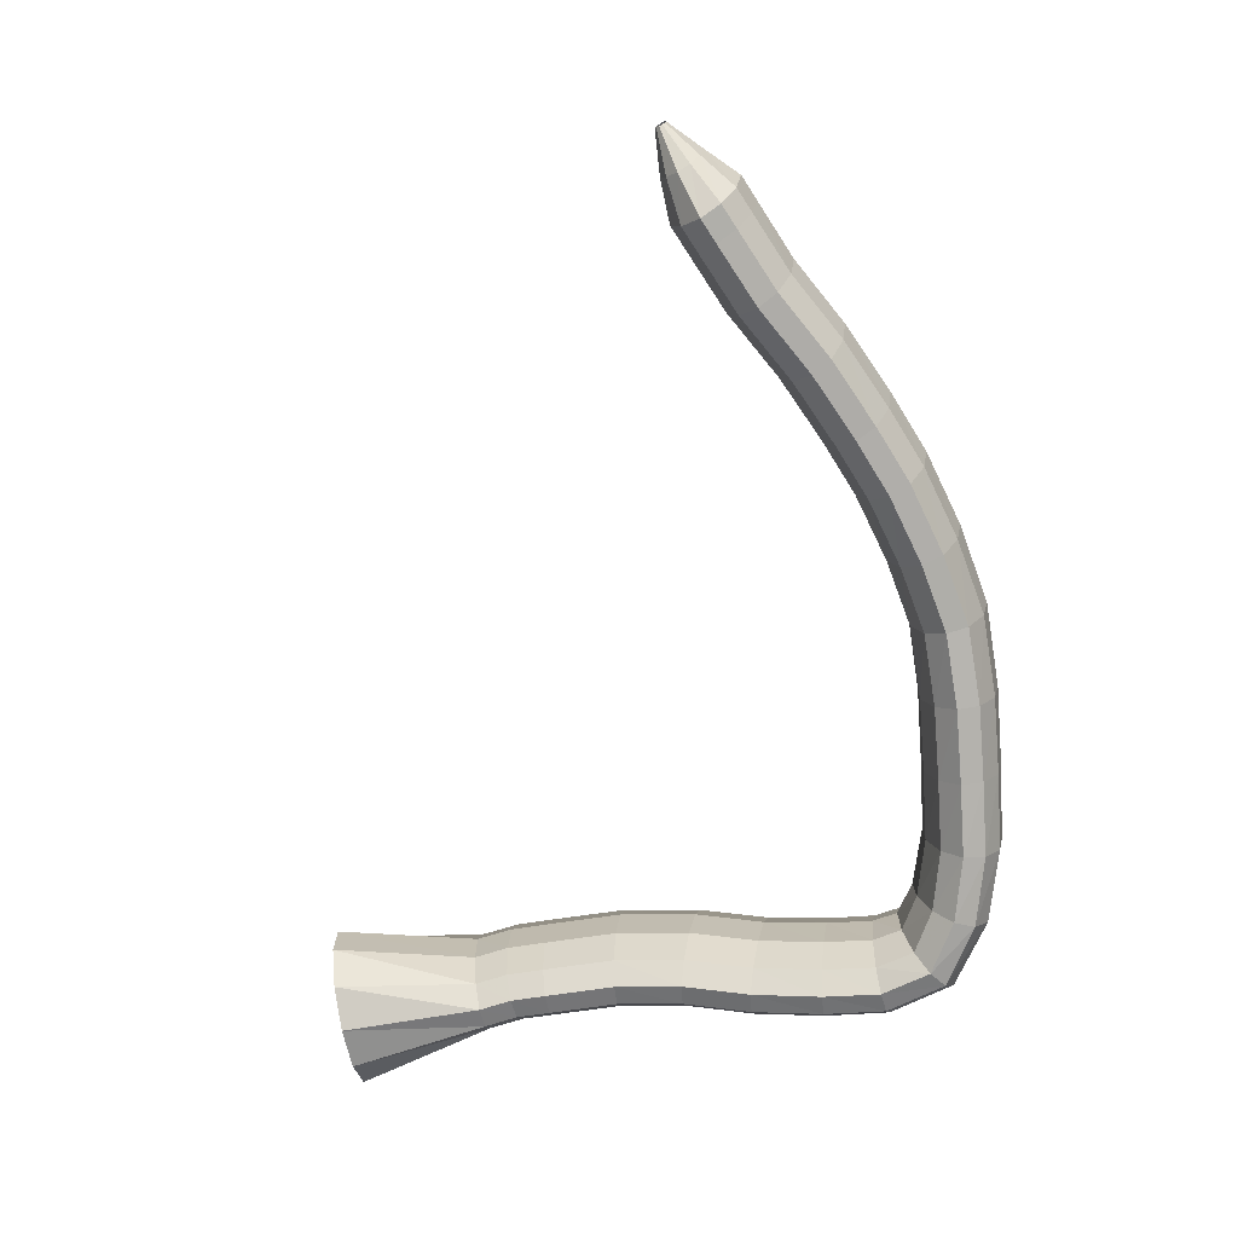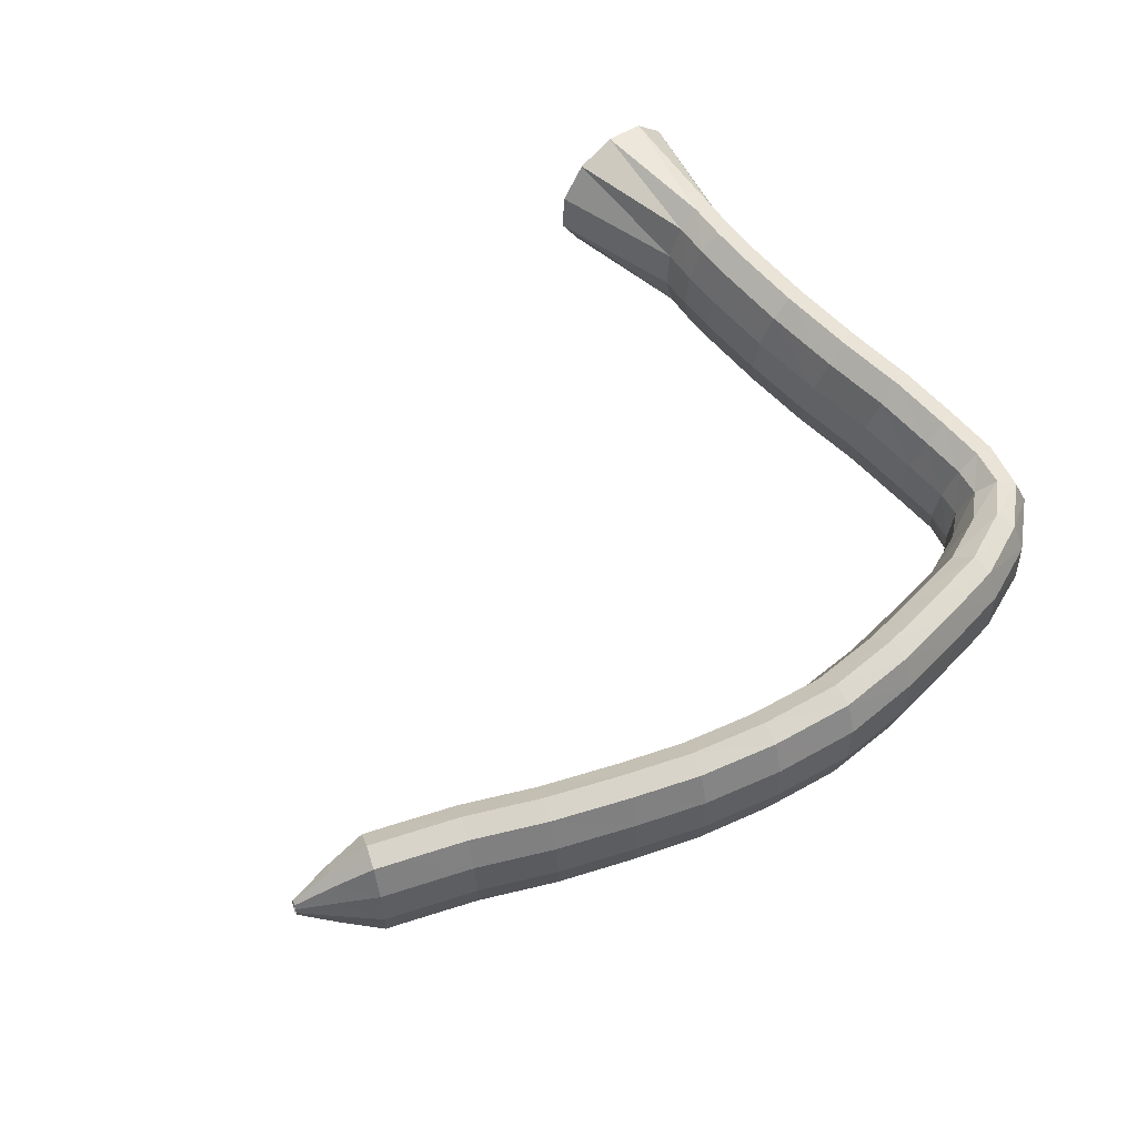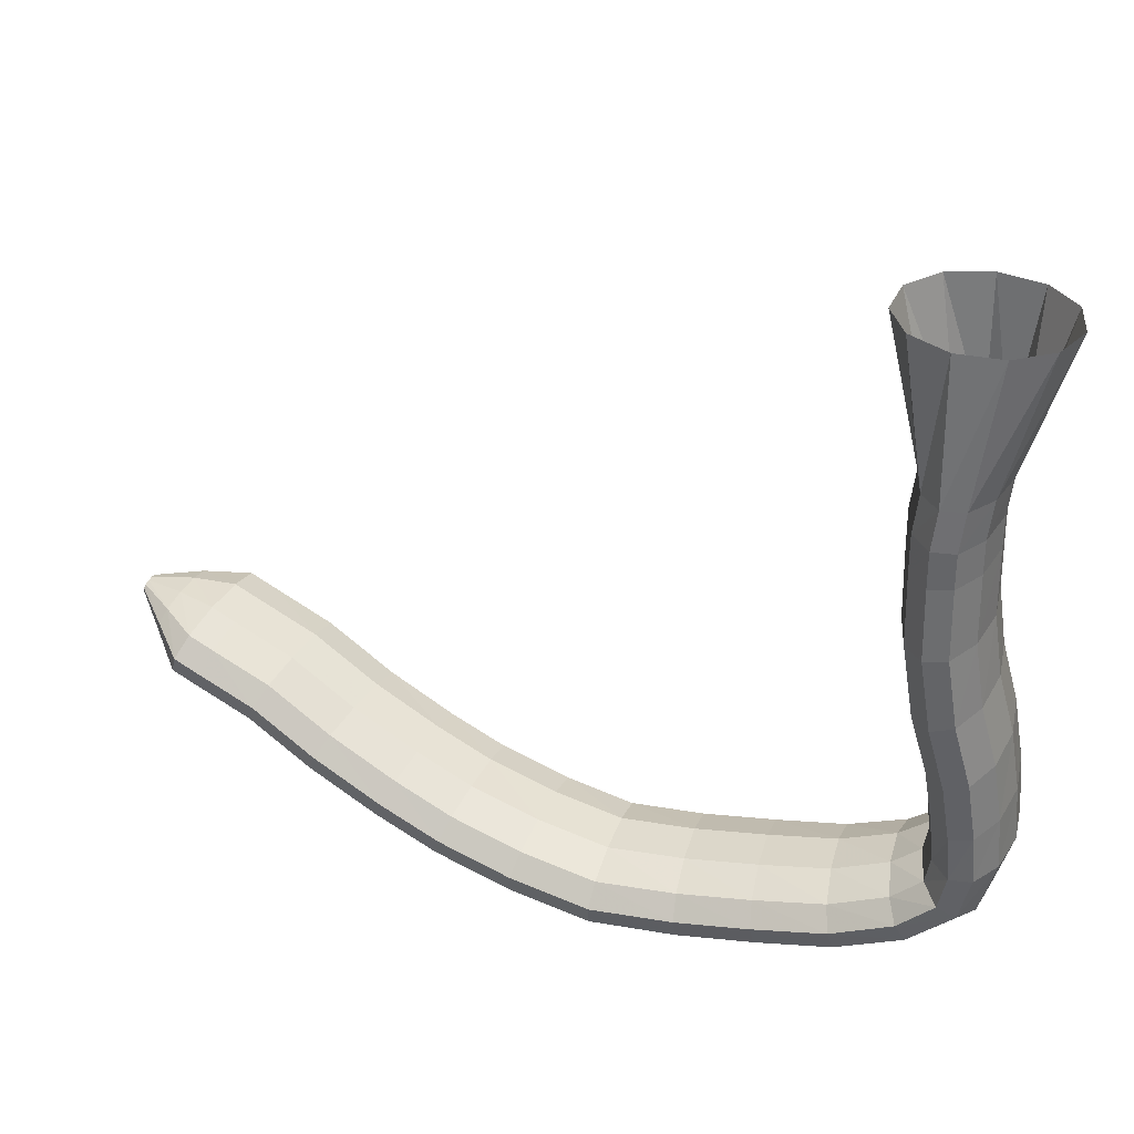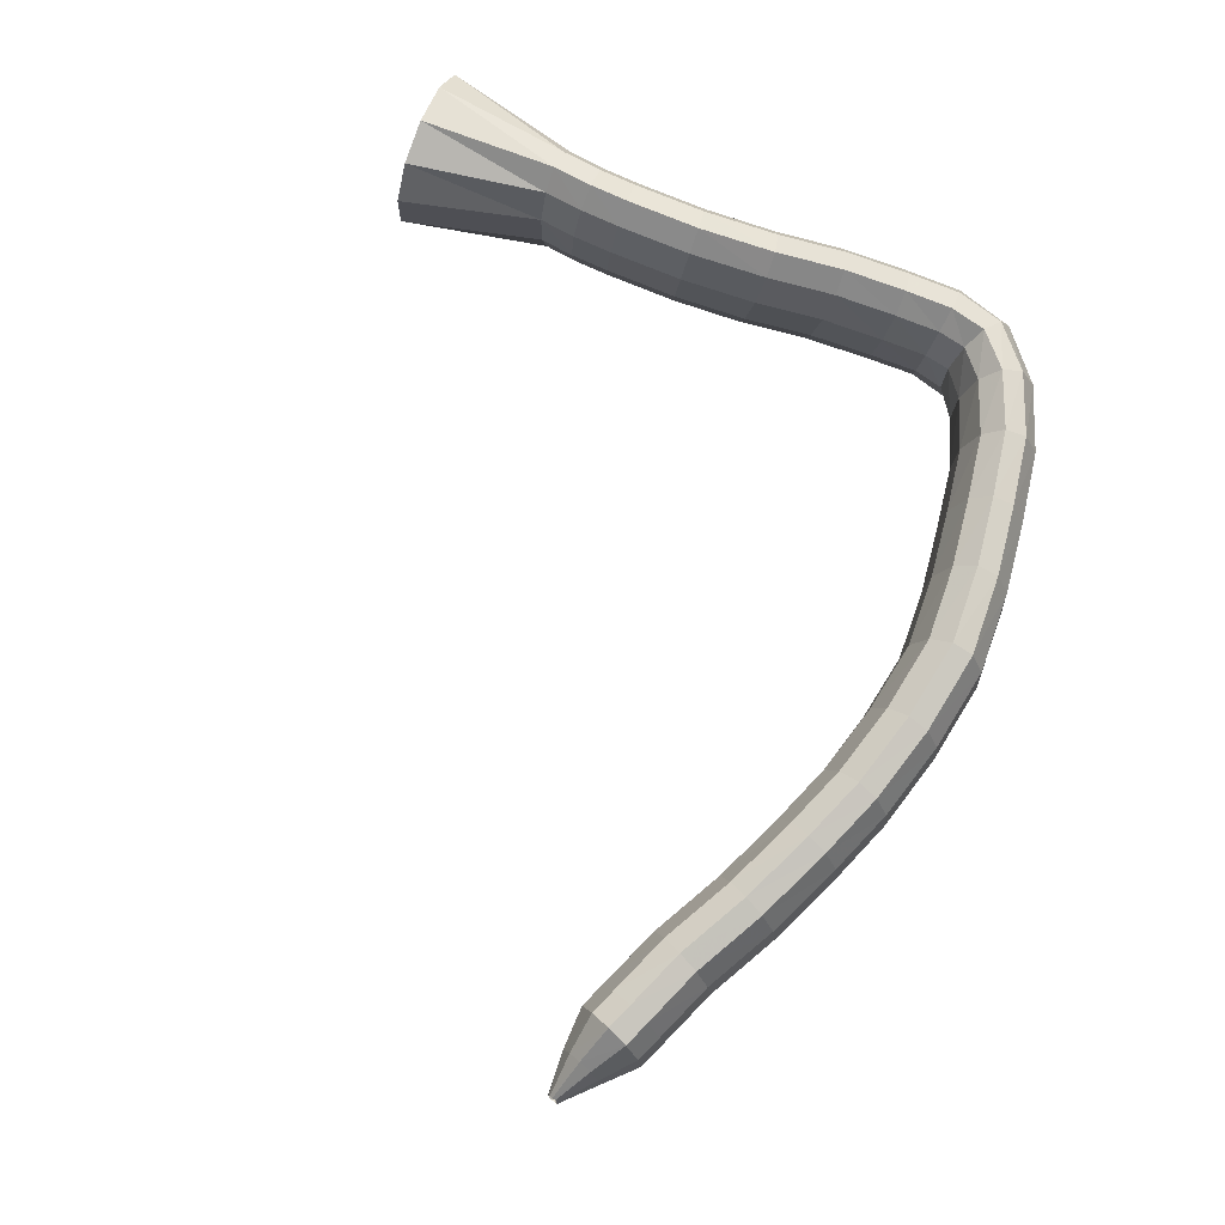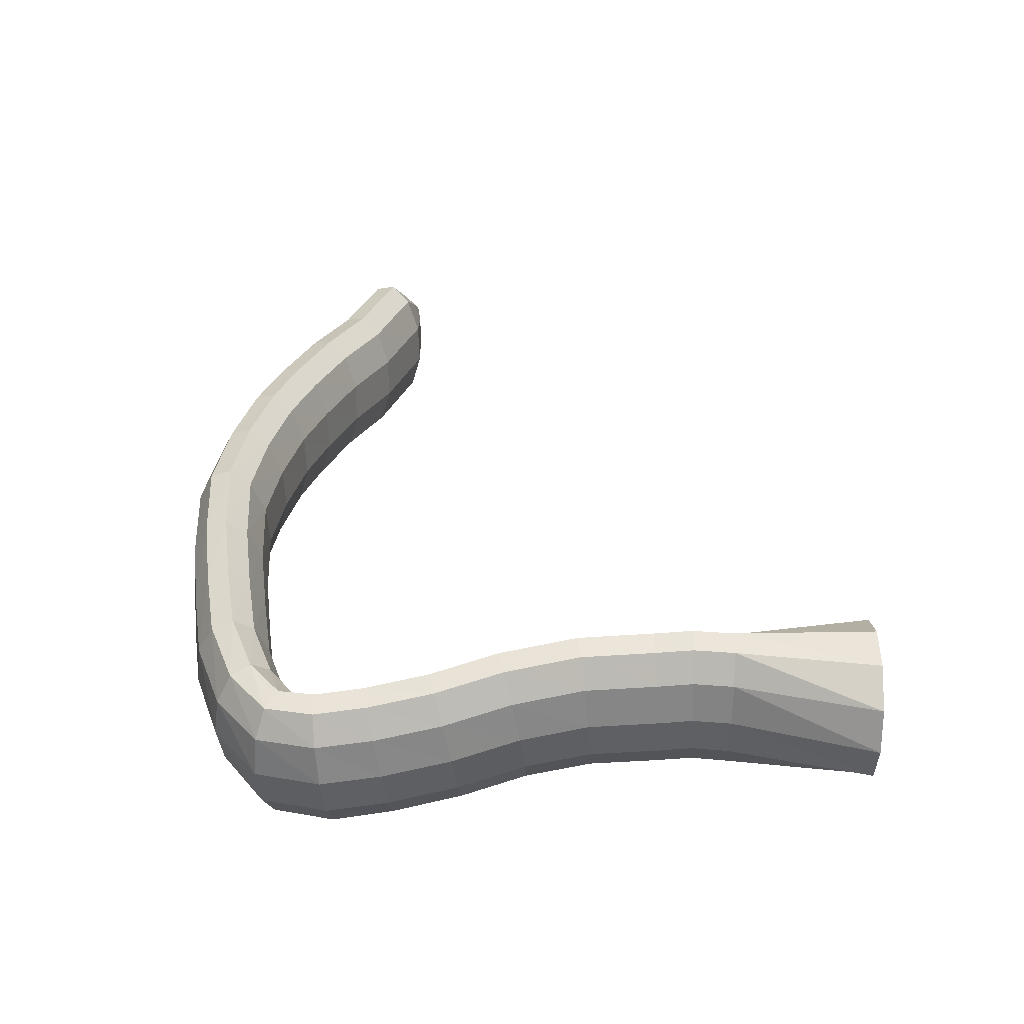
<metadata>
{"format":"obj","ext":"obj","renderer":"f3d","projection":"perspective","resolution":1024,"background":"white","views":[{"elev":-69.3,"azim":-79.3,"up":"+Z"},{"elev":59.7,"azim":-41.1,"up":"+Z"},{"elev":33.0,"azim":25.1,"up":"+Y"},{"elev":76.8,"azim":-68.0,"up":"+Z"},{"elev":32.6,"azim":89.1,"up":"+Z"}]}
</metadata>
<code>
g tube1
v 112.6 86.77 197.5
v 112.6 86.85 197.1
v 112.6 87.01 196.9
v 112.7 87.21 196.8
v 112.7 87.39 197
v 112.8 87.48 197.3
v 112.8 87.46 197.8
v 112.8 87.33 198.1
v 112.7 87.14 198.3
v 112.7 86.95 198.2
v 112.6 86.81 197.9
v 112.6 86.77 197.5
v 114.5 84.91 197.3
v 114.5 85.19 195.7
v 114.7 85.83 194.6
v 115 86.62 194.4
v 115.3 87.31 195.1
v 115.5 87.68 196.6
v 115.5 87.62 198.2
v 115.4 87.14 199.7
v 115.2 86.4 200.3
v 114.9 85.63 200.1
v 114.6 85.07 199
v 114.5 84.91 197.3
v 116.4 83.04 197.3
v 116.5 83.47 194.6
v 116.9 84.5 192.8
v 117.4 85.8 192.4
v 117.9 86.96 193.6
v 118.2 87.6 196
v 118.2 87.53 198.8
v 117.9 86.77 201.1
v 117.5 85.55 202.3
v 116.9 84.27 201.9
v 116.5 83.34 200
v 116.4 83.04 197.3
v 118 82.38 197.3
v 118.1 82.82 194.6
v 118.5 83.85 192.7
v 119 85.16 192.4
v 119.5 86.31 193.6
v 119.8 86.94 196
v 119.9 86.87 198.8
v 119.6 86.1 201.1
v 119.1 84.88 202.3
v 118.6 83.6 201.8
v 118.2 82.67 200
v 118 82.38 197.3
v 121.7 80.83 197.2
v 122 81.21 194.5
v 122.5 82.2 192.7
v 123.1 83.46 192.3
v 123.6 84.6 193.5
v 123.9 85.26 195.9
v 123.8 85.23 198.7
v 123.5 84.52 201
v 122.9 83.35 202.2
v 122.3 82.1 201.7
v 121.9 81.16 199.9
v 121.7 80.83 197.2
v 126.2 78.47 197.4
v 126.4 78.83 194.7
v 127 79.79 192.9
v 127.6 81.05 192.5
v 128.1 82.2 193.7
v 128.4 82.88 196.1
v 128.3 82.87 198.9
v 127.8 82.18 201.2
v 127.2 81.02 202.4
v 126.7 79.77 202
v 126.2 78.82 200.1
v 126.2 78.47 197.4
v 130.8 76.41 197.5
v 131 76.83 194.8
v 131.5 77.84 192.9
v 132 79.14 192.6
v 132.5 80.3 193.8
v 132.7 80.96 196.2
v 132.7 80.9 199
v 132.4 80.16 201.3
v 131.9 78.95 202.5
v 131.4 77.67 202
v 131 76.72 200.2
v 130.8 76.41 197.5
v 134.9 74.83 197.4
v 135 75.3 194.7
v 135.3 76.38 192.9
v 135.7 77.71 192.5
v 136.1 78.89 193.7
v 136.4 79.53 196.1
v 136.4 79.43 198.9
v 136.3 78.63 201.3
v 135.9 77.37 202.4
v 135.4 76.06 202
v 135.1 75.11 200.1
v 134.9 74.83 197.4
v 139.8 73.47 197.2
v 139.8 73.98 194.5
v 139.9 75.1 192.7
v 140.2 76.47 192.3
v 140.6 77.67 193.6
v 140.8 78.3 195.9
v 140.9 78.18 198.8
v 140.9 77.33 201.1
v 140.6 76.03 202.2
v 140.3 74.69 201.8
v 140 73.73 199.9
v 139.8 73.47 197.2
v 145 72.56 196.9
v 144.8 73.1 194.2
v 144.6 74.26 192.4
v 144.7 75.67 192.1
v 144.9 76.88 193.3
v 145.2 77.51 195.7
v 145.6 77.36 198.5
v 145.8 76.47 200.8
v 145.8 75.13 201.9
v 145.7 73.77 201.4
v 145.4 72.81 199.6
v 145 72.56 196.9
v 150.4 72.7 196
v 149.9 73.22 193.3
v 149.5 74.36 191.6
v 149.3 75.76 191.3
v 149.5 76.99 192.5
v 149.8 77.65 194.9
v 150.3 77.52 197.6
v 150.7 76.66 199.9
v 151 75.34 201
v 151 73.96 200.5
v 150.8 72.98 198.7
v 150.4 72.7 196
v 155.1 73.25 195.2
v 154.6 73.75 192.6
v 154.2 74.87 190.8
v 154 76.27 190.5
v 154 77.49 191.7
v 154.3 78.16 194.1
v 154.8 78.06 196.9
v 155.3 77.22 199.2
v 155.7 75.9 200.2
v 155.8 74.54 199.8
v 155.6 73.55 197.9
v 155.1 73.25 195.2
v 160 73.94 194.4
v 159.4 74.39 191.7
v 158.8 75.47 190
v 158.4 76.84 189.7
v 158.4 78.06 190.9
v 158.6 78.74 193.3
v 159.1 78.68 196.1
v 159.7 77.88 198.4
v 160.2 76.61 199.4
v 160.5 75.26 198.9
v 160.4 74.27 197.1
v 160 73.94 194.4
v 164.5 75.5 193.6
v 163.8 75.84 191
v 163 76.78 189.3
v 162.3 78.03 189
v 162 79.18 190.2
v 162.1 79.87 192.6
v 162.5 79.89 195.4
v 163.3 79.22 197.7
v 164.1 78.08 198.7
v 164.6 76.84 198.2
v 164.8 75.87 196.3
v 164.5 75.5 193.6
v 168.1 78.35 193.1
v 167.5 78.57 190.5
v 166.5 79.17 188.7
v 165.3 79.97 188.4
v 164.4 80.72 189.7
v 164 81.16 192.1
v 164.3 81.17 194.9
v 165.1 80.74 197.2
v 166.3 80.01 198.3
v 167.4 79.2 197.8
v 168.1 78.58 195.9
v 168.1 78.35 193.1
v 169.3 82.52 193.3
v 168.8 82.78 190.6
v 167.6 83.03 188.8
v 166.2 83.18 188.5
v 165 83.19 189.8
v 164.4 83.06 192.2
v 164.6 82.82 195
v 165.5 82.55 197.3
v 166.8 82.34 198.4
v 168.2 82.26 197.9
v 169.1 82.32 196
v 169.3 82.52 193.3
v 169.1 86.39 193.7
v 168.6 86.74 191
v 167.4 86.89 189.3
v 165.9 86.81 189
v 164.8 86.53 190.2
v 164.2 86.12 192.6
v 164.4 85.72 195.4
v 165.3 85.46 197.7
v 166.7 85.42 198.8
v 168 85.61 198.3
v 168.9 85.98 196.4
v 169.1 86.39 193.7
v 168.6 90.77 194.4
v 168 91.18 191.8
v 166.8 91.32 190.1
v 165.4 91.16 189.7
v 164.3 90.74 191
v 163.7 90.19 193.3
v 163.9 89.69 196.1
v 164.9 89.41 198.4
v 166.3 89.41 199.4
v 167.6 89.72 199
v 168.5 90.22 197.1
v 168.6 90.77 194.4
v 167.8 95.05 195.3
v 167.2 95.41 192.7
v 166 95.53 191
v 164.5 95.37 190.6
v 163.4 94.97 191.9
v 162.8 94.47 194.2
v 163.1 94.02 197
v 164 93.76 199.3
v 165.4 93.79 200.4
v 166.7 94.08 199.9
v 167.6 94.55 198
v 167.8 95.05 195.3
v 167.3 99.33 196
v 166.7 99.55 193.3
v 165.5 99.64 191.5
v 164.1 99.59 191.2
v 162.9 99.4 192.5
v 162.3 99.13 194.9
v 162.5 98.88 197.7
v 163.4 98.72 200
v 164.8 98.7 201.1
v 166.1 98.83 200.6
v 167.1 99.06 198.7
v 167.3 99.33 196
v 167.2 103.7 196.2
v 166.7 103.9 193.5
v 165.5 104 191.7
v 164.1 104 191.4
v 162.9 104 192.7
v 162.3 103.8 195.1
v 162.4 103.6 197.9
v 163.4 103.5 200.2
v 164.7 103.4 201.3
v 166.1 103.5 200.8
v 167 103.6 198.9
v 167.2 103.7 196.2
v 167.3 105.9 196.4
v 166.7 106 193.7
v 165.5 106.2 191.9
v 164.1 106.3 191.6
v 162.9 106.3 192.9
v 162.3 106.3 195.3
v 162.5 106.1 198.1
v 163.4 106 200.4
v 164.7 105.9 201.5
v 166.1 105.8 201
v 167 105.8 199.1
v 167.3 105.9 196.4
v 167.5 108.3 196.3
v 167 108.3 193.7
v 165.8 108.3 191.9
v 164.4 108.3 191.6
v 163.2 108.4 192.9
v 162.6 108.4 195.3
v 162.8 108.5 198.1
v 163.7 108.5 200.4
v 165 108.4 201.5
v 166.4 108.4 201
v 167.3 108.3 199.1
v 167.5 108.3 196.3
v 170.2 117.2 196.1
v 169.2 117.2 193.4
v 167 117.2 191.7
v 164.2 117.2 191.5
v 161.7 117.3 192.8
v 160.3 117.4 195.3
v 160.5 117.4 198.1
v 162.2 117.4 200.4
v 164.8 117.4 201.4
v 167.6 117.3 200.8
v 169.6 117.2 198.8
v 170.2 117.2 196.1
f 1 2 14
f 14 13 1
f 2 3 15
f 15 14 2
f 3 4 16
f 16 15 3
f 4 5 17
f 17 16 4
f 5 6 18
f 18 17 5
f 6 7 19
f 19 18 6
f 7 8 20
f 20 19 7
f 8 9 21
f 21 20 8
f 9 10 22
f 22 21 9
f 10 11 23
f 23 22 10
f 11 12 24
f 24 23 11
f 13 14 26
f 26 25 13
f 14 15 27
f 27 26 14
f 15 16 28
f 28 27 15
f 16 17 29
f 29 28 16
f 17 18 30
f 30 29 17
f 18 19 31
f 31 30 18
f 19 20 32
f 32 31 19
f 20 21 33
f 33 32 20
f 21 22 34
f 34 33 21
f 22 23 35
f 35 34 22
f 23 24 36
f 36 35 23
f 25 26 38
f 38 37 25
f 26 27 39
f 39 38 26
f 27 28 40
f 40 39 27
f 28 29 41
f 41 40 28
f 29 30 42
f 42 41 29
f 30 31 43
f 43 42 30
f 31 32 44
f 44 43 31
f 32 33 45
f 45 44 32
f 33 34 46
f 46 45 33
f 34 35 47
f 47 46 34
f 35 36 48
f 48 47 35
f 37 38 50
f 50 49 37
f 38 39 51
f 51 50 38
f 39 40 52
f 52 51 39
f 40 41 53
f 53 52 40
f 41 42 54
f 54 53 41
f 42 43 55
f 55 54 42
f 43 44 56
f 56 55 43
f 44 45 57
f 57 56 44
f 45 46 58
f 58 57 45
f 46 47 59
f 59 58 46
f 47 48 60
f 60 59 47
f 49 50 62
f 62 61 49
f 50 51 63
f 63 62 50
f 51 52 64
f 64 63 51
f 52 53 65
f 65 64 52
f 53 54 66
f 66 65 53
f 54 55 67
f 67 66 54
f 55 56 68
f 68 67 55
f 56 57 69
f 69 68 56
f 57 58 70
f 70 69 57
f 58 59 71
f 71 70 58
f 59 60 72
f 72 71 59
f 61 62 74
f 74 73 61
f 62 63 75
f 75 74 62
f 63 64 76
f 76 75 63
f 64 65 77
f 77 76 64
f 65 66 78
f 78 77 65
f 66 67 79
f 79 78 66
f 67 68 80
f 80 79 67
f 68 69 81
f 81 80 68
f 69 70 82
f 82 81 69
f 70 71 83
f 83 82 70
f 71 72 84
f 84 83 71
f 73 74 86
f 86 85 73
f 74 75 87
f 87 86 74
f 75 76 88
f 88 87 75
f 76 77 89
f 89 88 76
f 77 78 90
f 90 89 77
f 78 79 91
f 91 90 78
f 79 80 92
f 92 91 79
f 80 81 93
f 93 92 80
f 81 82 94
f 94 93 81
f 82 83 95
f 95 94 82
f 83 84 96
f 96 95 83
f 85 86 98
f 98 97 85
f 86 87 99
f 99 98 86
f 87 88 100
f 100 99 87
f 88 89 101
f 101 100 88
f 89 90 102
f 102 101 89
f 90 91 103
f 103 102 90
f 91 92 104
f 104 103 91
f 92 93 105
f 105 104 92
f 93 94 106
f 106 105 93
f 94 95 107
f 107 106 94
f 95 96 108
f 108 107 95
f 97 98 110
f 110 109 97
f 98 99 111
f 111 110 98
f 99 100 112
f 112 111 99
f 100 101 113
f 113 112 100
f 101 102 114
f 114 113 101
f 102 103 115
f 115 114 102
f 103 104 116
f 116 115 103
f 104 105 117
f 117 116 104
f 105 106 118
f 118 117 105
f 106 107 119
f 119 118 106
f 107 108 120
f 120 119 107
f 109 110 122
f 122 121 109
f 110 111 123
f 123 122 110
f 111 112 124
f 124 123 111
f 112 113 125
f 125 124 112
f 113 114 126
f 126 125 113
f 114 115 127
f 127 126 114
f 115 116 128
f 128 127 115
f 116 117 129
f 129 128 116
f 117 118 130
f 130 129 117
f 118 119 131
f 131 130 118
f 119 120 132
f 132 131 119
f 121 122 134
f 134 133 121
f 122 123 135
f 135 134 122
f 123 124 136
f 136 135 123
f 124 125 137
f 137 136 124
f 125 126 138
f 138 137 125
f 126 127 139
f 139 138 126
f 127 128 140
f 140 139 127
f 128 129 141
f 141 140 128
f 129 130 142
f 142 141 129
f 130 131 143
f 143 142 130
f 131 132 144
f 144 143 131
f 133 134 146
f 146 145 133
f 134 135 147
f 147 146 134
f 135 136 148
f 148 147 135
f 136 137 149
f 149 148 136
f 137 138 150
f 150 149 137
f 138 139 151
f 151 150 138
f 139 140 152
f 152 151 139
f 140 141 153
f 153 152 140
f 141 142 154
f 154 153 141
f 142 143 155
f 155 154 142
f 143 144 156
f 156 155 143
f 145 146 158
f 158 157 145
f 146 147 159
f 159 158 146
f 147 148 160
f 160 159 147
f 148 149 161
f 161 160 148
f 149 150 162
f 162 161 149
f 150 151 163
f 163 162 150
f 151 152 164
f 164 163 151
f 152 153 165
f 165 164 152
f 153 154 166
f 166 165 153
f 154 155 167
f 167 166 154
f 155 156 168
f 168 167 155
f 157 158 170
f 170 169 157
f 158 159 171
f 171 170 158
f 159 160 172
f 172 171 159
f 160 161 173
f 173 172 160
f 161 162 174
f 174 173 161
f 162 163 175
f 175 174 162
f 163 164 176
f 176 175 163
f 164 165 177
f 177 176 164
f 165 166 178
f 178 177 165
f 166 167 179
f 179 178 166
f 167 168 180
f 180 179 167
f 169 170 182
f 182 181 169
f 170 171 183
f 183 182 170
f 171 172 184
f 184 183 171
f 172 173 185
f 185 184 172
f 173 174 186
f 186 185 173
f 174 175 187
f 187 186 174
f 175 176 188
f 188 187 175
f 176 177 189
f 189 188 176
f 177 178 190
f 190 189 177
f 178 179 191
f 191 190 178
f 179 180 192
f 192 191 179
f 181 182 194
f 194 193 181
f 182 183 195
f 195 194 182
f 183 184 196
f 196 195 183
f 184 185 197
f 197 196 184
f 185 186 198
f 198 197 185
f 186 187 199
f 199 198 186
f 187 188 200
f 200 199 187
f 188 189 201
f 201 200 188
f 189 190 202
f 202 201 189
f 190 191 203
f 203 202 190
f 191 192 204
f 204 203 191
f 193 194 206
f 206 205 193
f 194 195 207
f 207 206 194
f 195 196 208
f 208 207 195
f 196 197 209
f 209 208 196
f 197 198 210
f 210 209 197
f 198 199 211
f 211 210 198
f 199 200 212
f 212 211 199
f 200 201 213
f 213 212 200
f 201 202 214
f 214 213 201
f 202 203 215
f 215 214 202
f 203 204 216
f 216 215 203
f 205 206 218
f 218 217 205
f 206 207 219
f 219 218 206
f 207 208 220
f 220 219 207
f 208 209 221
f 221 220 208
f 209 210 222
f 222 221 209
f 210 211 223
f 223 222 210
f 211 212 224
f 224 223 211
f 212 213 225
f 225 224 212
f 213 214 226
f 226 225 213
f 214 215 227
f 227 226 214
f 215 216 228
f 228 227 215
f 217 218 230
f 230 229 217
f 218 219 231
f 231 230 218
f 219 220 232
f 232 231 219
f 220 221 233
f 233 232 220
f 221 222 234
f 234 233 221
f 222 223 235
f 235 234 222
f 223 224 236
f 236 235 223
f 224 225 237
f 237 236 224
f 225 226 238
f 238 237 225
f 226 227 239
f 239 238 226
f 227 228 240
f 240 239 227
f 229 230 242
f 242 241 229
f 230 231 243
f 243 242 230
f 231 232 244
f 244 243 231
f 232 233 245
f 245 244 232
f 233 234 246
f 246 245 233
f 234 235 247
f 247 246 234
f 235 236 248
f 248 247 235
f 236 237 249
f 249 248 236
f 237 238 250
f 250 249 237
f 238 239 251
f 251 250 238
f 239 240 252
f 252 251 239
f 241 242 254
f 254 253 241
f 242 243 255
f 255 254 242
f 243 244 256
f 256 255 243
f 244 245 257
f 257 256 244
f 245 246 258
f 258 257 245
f 246 247 259
f 259 258 246
f 247 248 260
f 260 259 247
f 248 249 261
f 261 260 248
f 249 250 262
f 262 261 249
f 250 251 263
f 263 262 250
f 251 252 264
f 264 263 251
f 253 254 266
f 266 265 253
f 254 255 267
f 267 266 254
f 255 256 268
f 268 267 255
f 256 257 269
f 269 268 256
f 257 258 270
f 270 269 257
f 258 259 271
f 271 270 258
f 259 260 272
f 272 271 259
f 260 261 273
f 273 272 260
f 261 262 274
f 274 273 261
f 262 263 275
f 275 274 262
f 263 264 276
f 276 275 263
f 265 266 278
f 278 277 265
f 266 267 279
f 279 278 266
f 267 268 280
f 280 279 267
f 268 269 281
f 281 280 268
f 269 270 282
f 282 281 269
f 270 271 283
f 283 282 270
f 271 272 284
f 284 283 271
f 272 273 285
f 285 284 272
f 273 274 286
f 286 285 273
f 274 275 287
f 287 286 274
f 275 276 288
f 288 287 275
g

</code>
